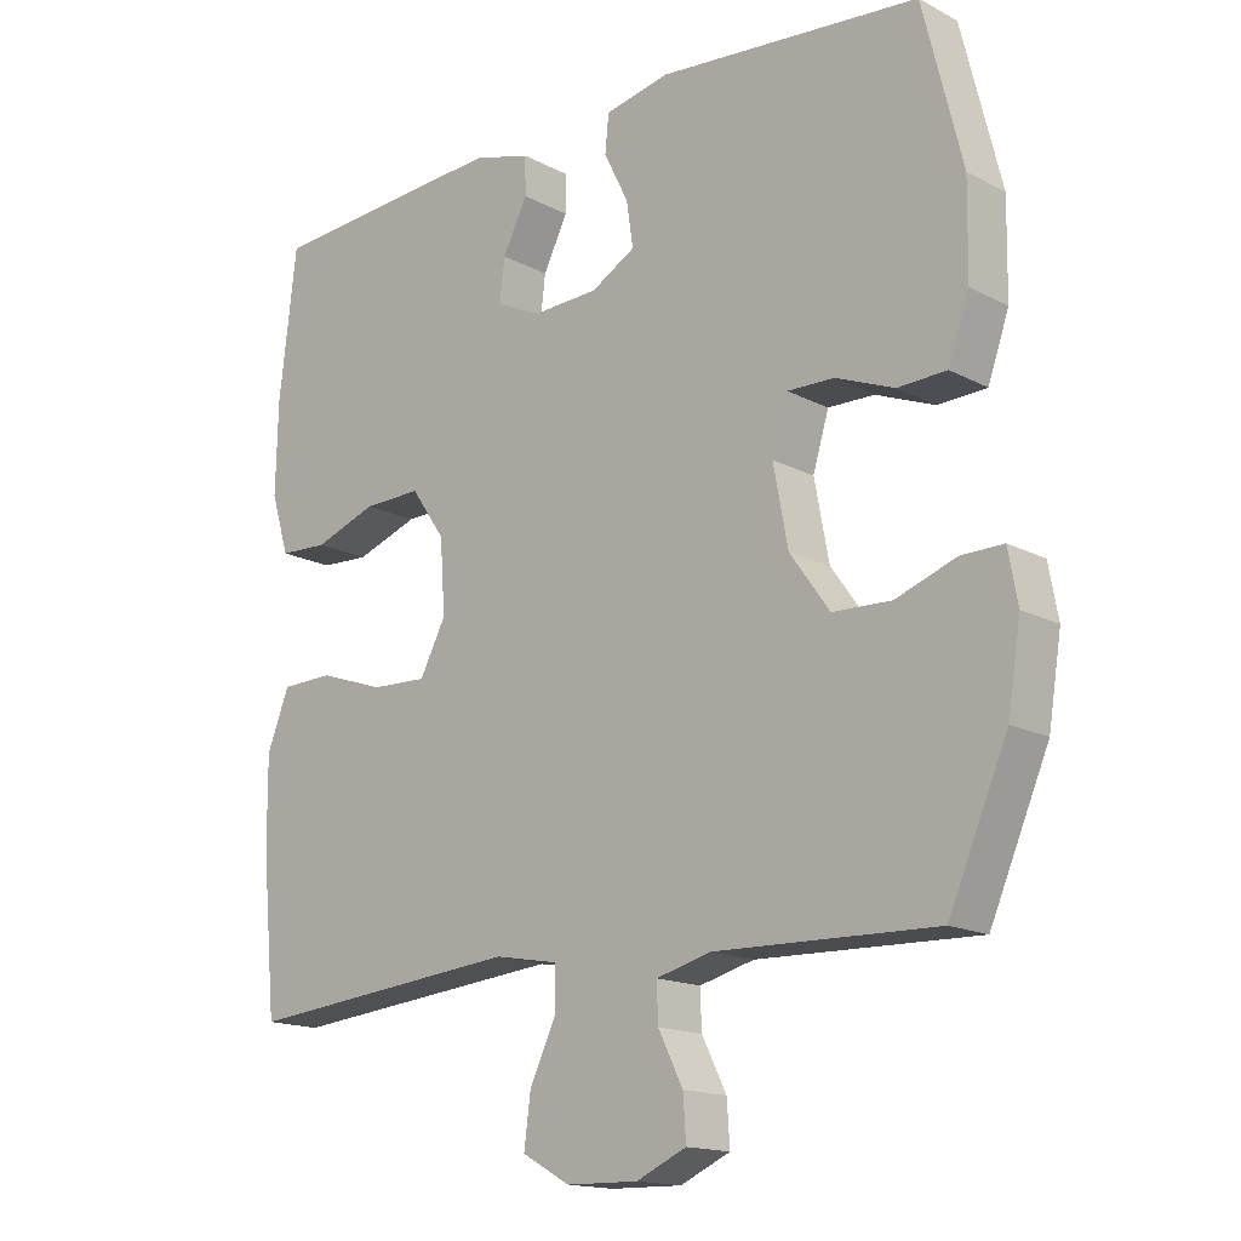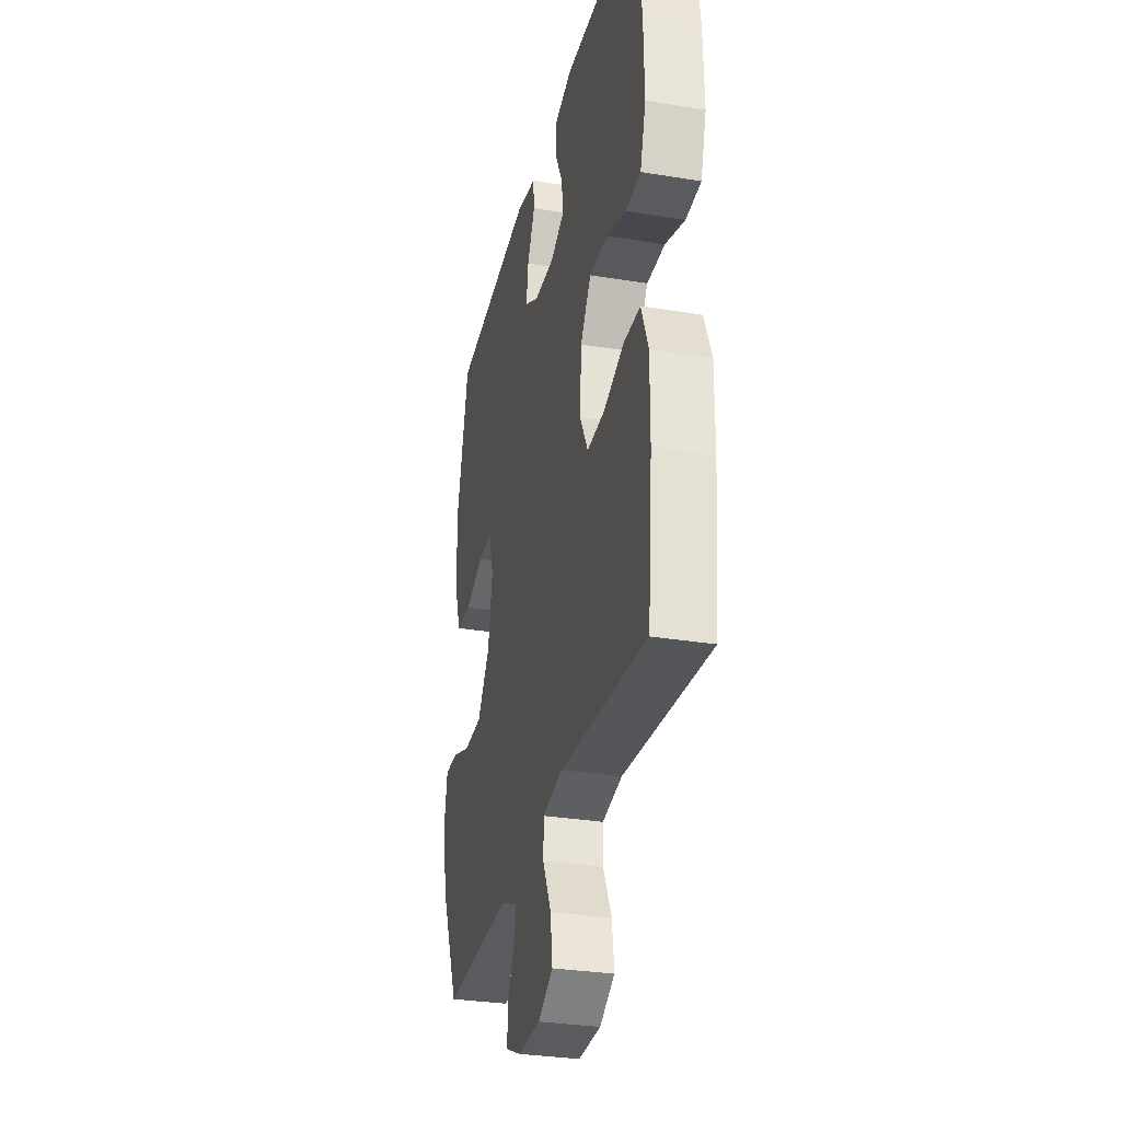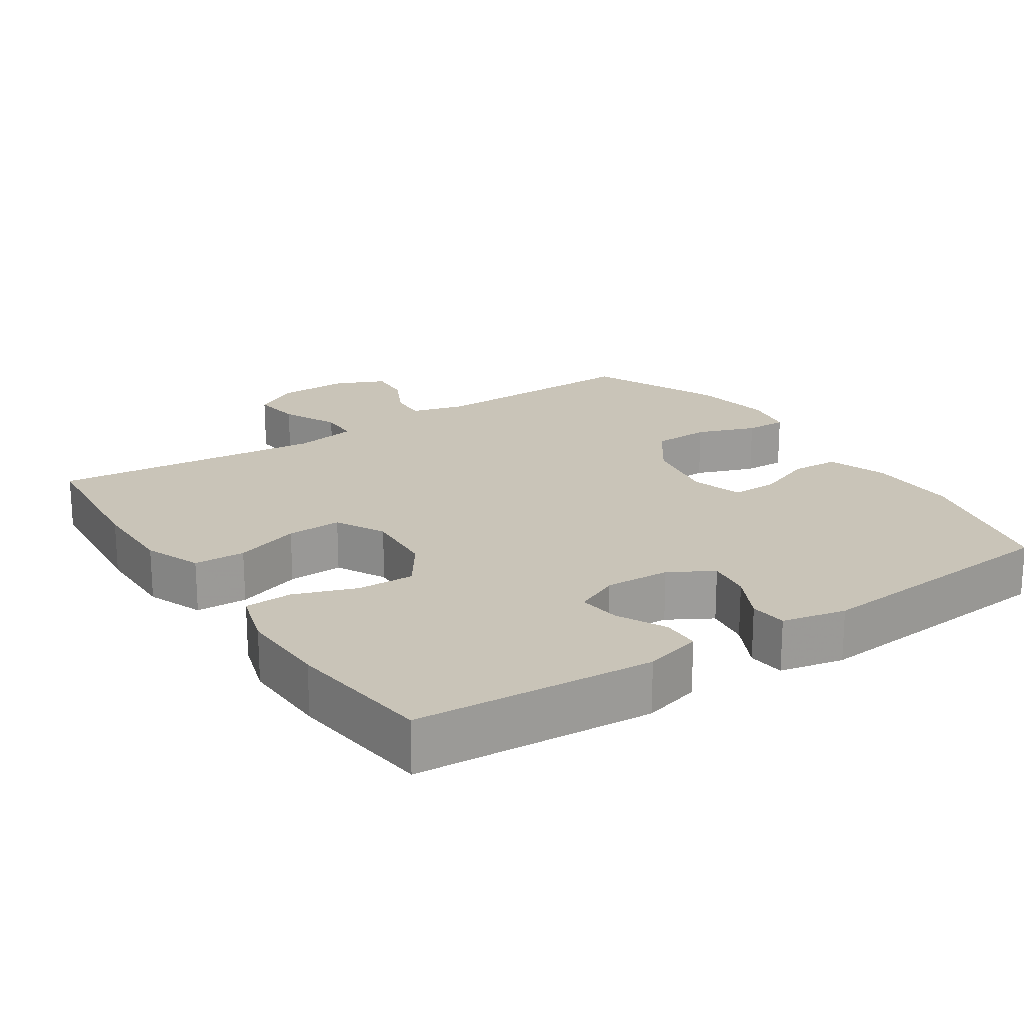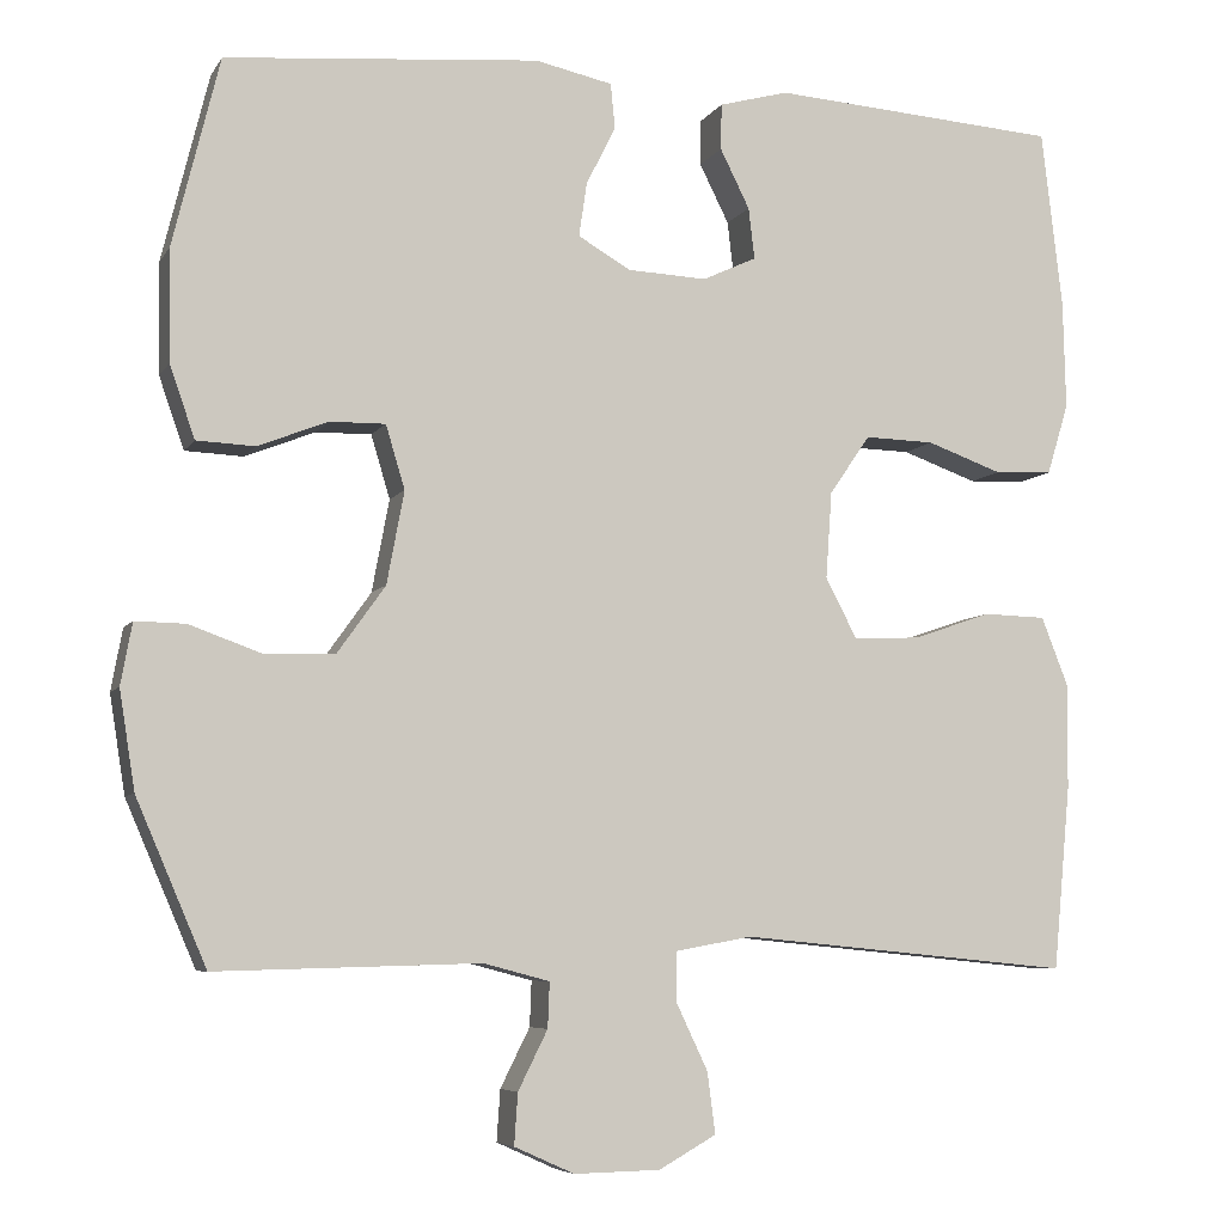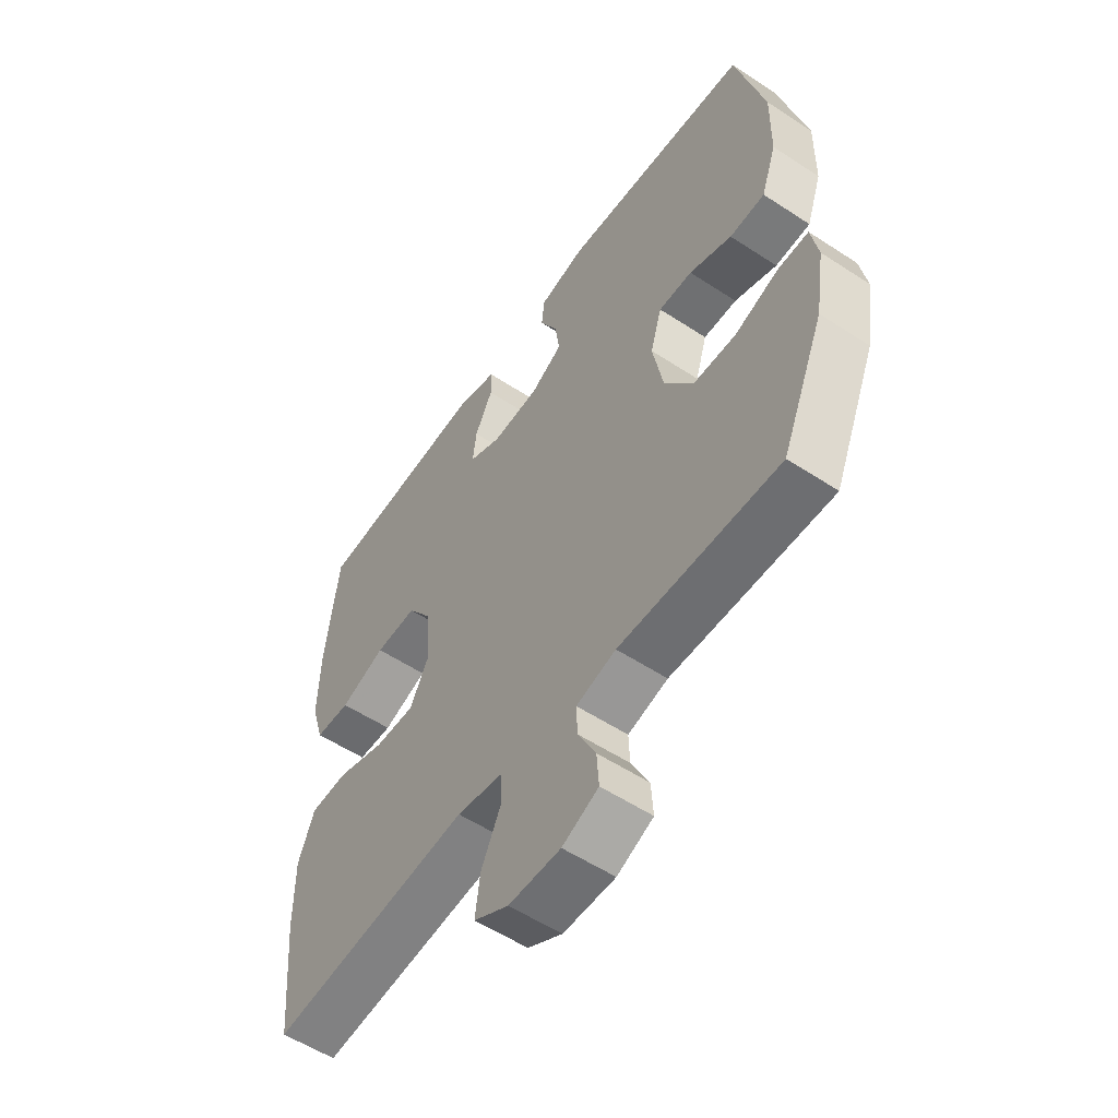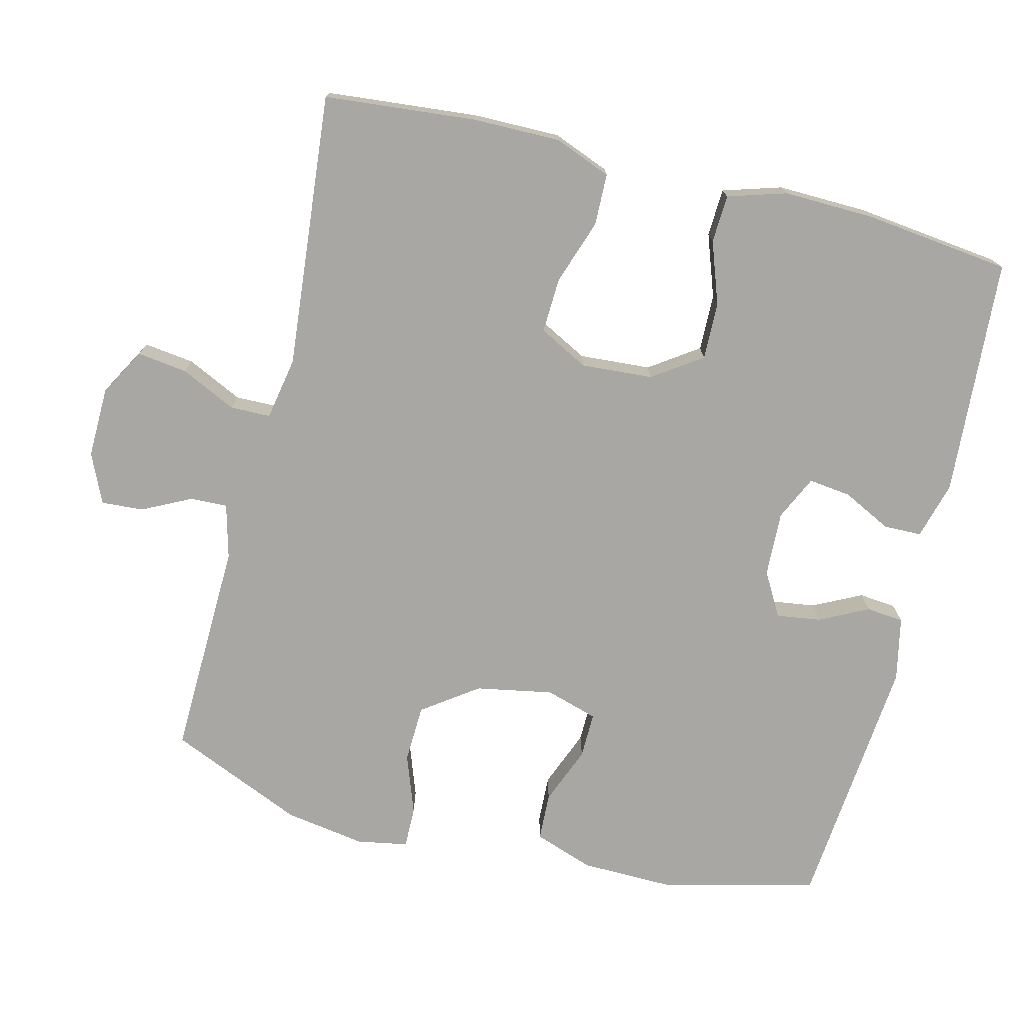
<metadata>
{"format":"obj","ext":"obj","renderer":"f3d","projection":"perspective","resolution":1024,"background":"white","views":[{"elev":-15.8,"azim":42.5,"up":"+Z"},{"elev":-30.9,"azim":-103.2,"up":"+Z"},{"elev":20.2,"azim":-33.6,"up":"+Y"},{"elev":-6.5,"azim":161.8,"up":"+Z"},{"elev":-55.7,"azim":55.4,"up":"+Z"},{"elev":-74.6,"azim":-104.0,"up":"+Y"}]}
</metadata>
<code>
v -0.5 0.07 0.5
v -0.167 0.07 0.523
v -0.087 0.07 0.501
v -0.086 0.07 0.448
v -0.12 0.07 0.38
v -0.127 0.07 0.321
v -0.065 0.07 0.292
v 0.026 0.07 0.296
v 0.087 0.07 0.331
v 0.078 0.07 0.393
v 0.044 0.07 0.461
v 0.049 0.07 0.513
v 0.138 0.07 0.532
v 0.5 0.07 0.5
v 0.554 0.07 0.282
v 0.552 0.07 0.154
v 0.523 0.07 0.071
v 0.456 0.07 0.068
v 0.375 0.07 0.1
v 0.311 0.07 0.101
v 0.289 0.07 0.028
v 0.309 0.07 -0.079
v 0.364 0.07 -0.156
v 0.445 0.07 -0.159
v 0.528 0.07 -0.129
v 0.586 0.07 -0.128
v 0.599 0.07 -0.199
v 0.581 0.07 -0.312
v 0.5 0.07 -0.5
v 0.196 0.07 -0.492
v 0.12 0.07 -0.512
v 0.122 0.07 -0.564
v 0.156 0.07 -0.632
v 0.16 0.07 -0.691
v 0.091 0.07 -0.722
v -0.008 0.07 -0.72
v -0.074 0.07 -0.683
v -0.065 0.07 -0.613
v -0.028 0.07 -0.535
v -0.029 0.07 -0.479
v -0.117 0.07 -0.463
v -0.5 0.07 -0.5
v -0.52 0.07 -0.288
v -0.521 0.07 -0.166
v -0.49 0.07 -0.087
v -0.418 0.07 -0.085
v -0.327 0.07 -0.116
v -0.25 0.07 -0.119
v -0.214 0.07 -0.05
v -0.221 0.07 0.05
v -0.268 0.07 0.118
v -0.348 0.07 0.116
v -0.435 0.07 0.085
v -0.502 0.07 0.088
v -0.527 0.07 0.17
v -0.524 0.07 0.296
v -0.5 0 0.5
v -0.167 0 0.523
v -0.087 0 0.501
v -0.086 0 0.448
v -0.12 0 0.38
v -0.127 0 0.321
v -0.065 0 0.292
v 0.026 0 0.296
v 0.087 0 0.331
v 0.078 0 0.393
v 0.044 0 0.461
v 0.049 0 0.513
v 0.138 0 0.532
v 0.5 0 0.5
v 0.554 0 0.282
v 0.552 0 0.154
v 0.523 0 0.071
v 0.456 0 0.068
v 0.375 0 0.1
v 0.311 0 0.101
v 0.289 0 0.028
v 0.309 0 -0.079
v 0.364 0 -0.156
v 0.445 0 -0.159
v 0.528 0 -0.129
v 0.586 0 -0.128
v 0.599 0 -0.199
v 0.581 0 -0.312
v 0.5 0 -0.5
v 0.196 0 -0.492
v 0.12 0 -0.512
v 0.122 0 -0.564
v 0.156 0 -0.632
v 0.16 0 -0.691
v 0.091 0 -0.722
v -0.008 0 -0.72
v -0.074 0 -0.683
v -0.065 0 -0.613
v -0.028 0 -0.535
v -0.029 0 -0.479
v -0.117 0 -0.463
v -0.5 0 -0.5
v -0.52 0 -0.288
v -0.521 0 -0.166
v -0.49 0 -0.087
v -0.418 0 -0.085
v -0.327 0 -0.116
v -0.25 0 -0.119
v -0.214 0 -0.05
v -0.221 0 0.05
v -0.268 0 0.118
v -0.348 0 0.116
v -0.435 0 0.085
v -0.502 0 0.088
v -0.527 0 0.17
v -0.524 0 0.296
f 3 4 5
f 2 3 5
f 1 2 5
f 56 1 5
f 55 56 5
f 54 55 5
f 53 54 5
f 52 53 5
f 51 52 5 6
f 50 51 6 7
f 49 50 7 8
f 48 49 8 9
f 45 46 47
f 44 45 47
f 43 44 47
f 42 43 47
f 41 42 47
f 40 41 47 48
f 37 38 39
f 36 37 39
f 35 36 39
f 34 35 39
f 33 34 39
f 32 33 39
f 31 32 39 40
f 40 48 9
f 31 40 9
f 30 31 9
f 28 29 30
f 27 28 30
f 26 27 30
f 25 26 30
f 24 25 30
f 17 18 19
f 16 17 19
f 15 16 19
f 14 15 19
f 13 14 19
f 12 13 19
f 11 12 19
f 10 11 19
f 9 10 19 20
f 23 24 30
f 22 23 30
f 21 22 30 9
f 9 20 21
f 61 60 59
f 61 59 58
f 61 58 57
f 61 57 112
f 61 112 111
f 61 111 110
f 61 110 109
f 61 109 108
f 62 61 108 107
f 63 62 107 106
f 64 63 106 105
f 65 64 105 104
f 103 102 101
f 103 101 100
f 103 100 99
f 103 99 98
f 103 98 97
f 104 103 97 96
f 95 94 93
f 95 93 92
f 95 92 91
f 95 91 90
f 95 90 89
f 95 89 88
f 96 95 88 87
f 65 104 96
f 65 96 87
f 65 87 86
f 86 85 84
f 86 84 83
f 86 83 82
f 86 82 81
f 86 81 80
f 75 74 73
f 75 73 72
f 75 72 71
f 75 71 70
f 75 70 69
f 75 69 68
f 75 68 67
f 75 67 66
f 76 75 66 65
f 86 80 79
f 86 79 78
f 65 86 78 77
f 77 76 65
f 1 57 58 2
f 2 58 59 3
f 3 59 60 4
f 4 60 61 5
f 5 61 62 6
f 6 62 63 7
f 7 63 64 8
f 8 64 65 9
f 9 65 66 10
f 10 66 67 11
f 11 67 68 12
f 12 68 69 13
f 13 69 70 14
f 14 70 71 15
f 15 71 72 16
f 16 72 73 17
f 17 73 74 18
f 18 74 75 19
f 19 75 76 20
f 20 76 77 21
f 21 77 78 22
f 22 78 79 23
f 23 79 80 24
f 24 80 81 25
f 25 81 82 26
f 26 82 83 27
f 27 83 84 28
f 28 84 85 29
f 29 85 86 30
f 30 86 87 31
f 31 87 88 32
f 32 88 89 33
f 33 89 90 34
f 34 90 91 35
f 35 91 92 36
f 36 92 93 37
f 37 93 94 38
f 38 94 95 39
f 39 95 96 40
f 40 96 97 41
f 41 97 98 42
f 42 98 99 43
f 43 99 100 44
f 44 100 101 45
f 45 101 102 46
f 46 102 103 47
f 47 103 104 48
f 48 104 105 49
f 49 105 106 50
f 50 106 107 51
f 51 107 108 52
f 52 108 109 53
f 53 109 110 54
f 54 110 111 55
f 55 111 112 56
f 56 112 57 1

</code>
